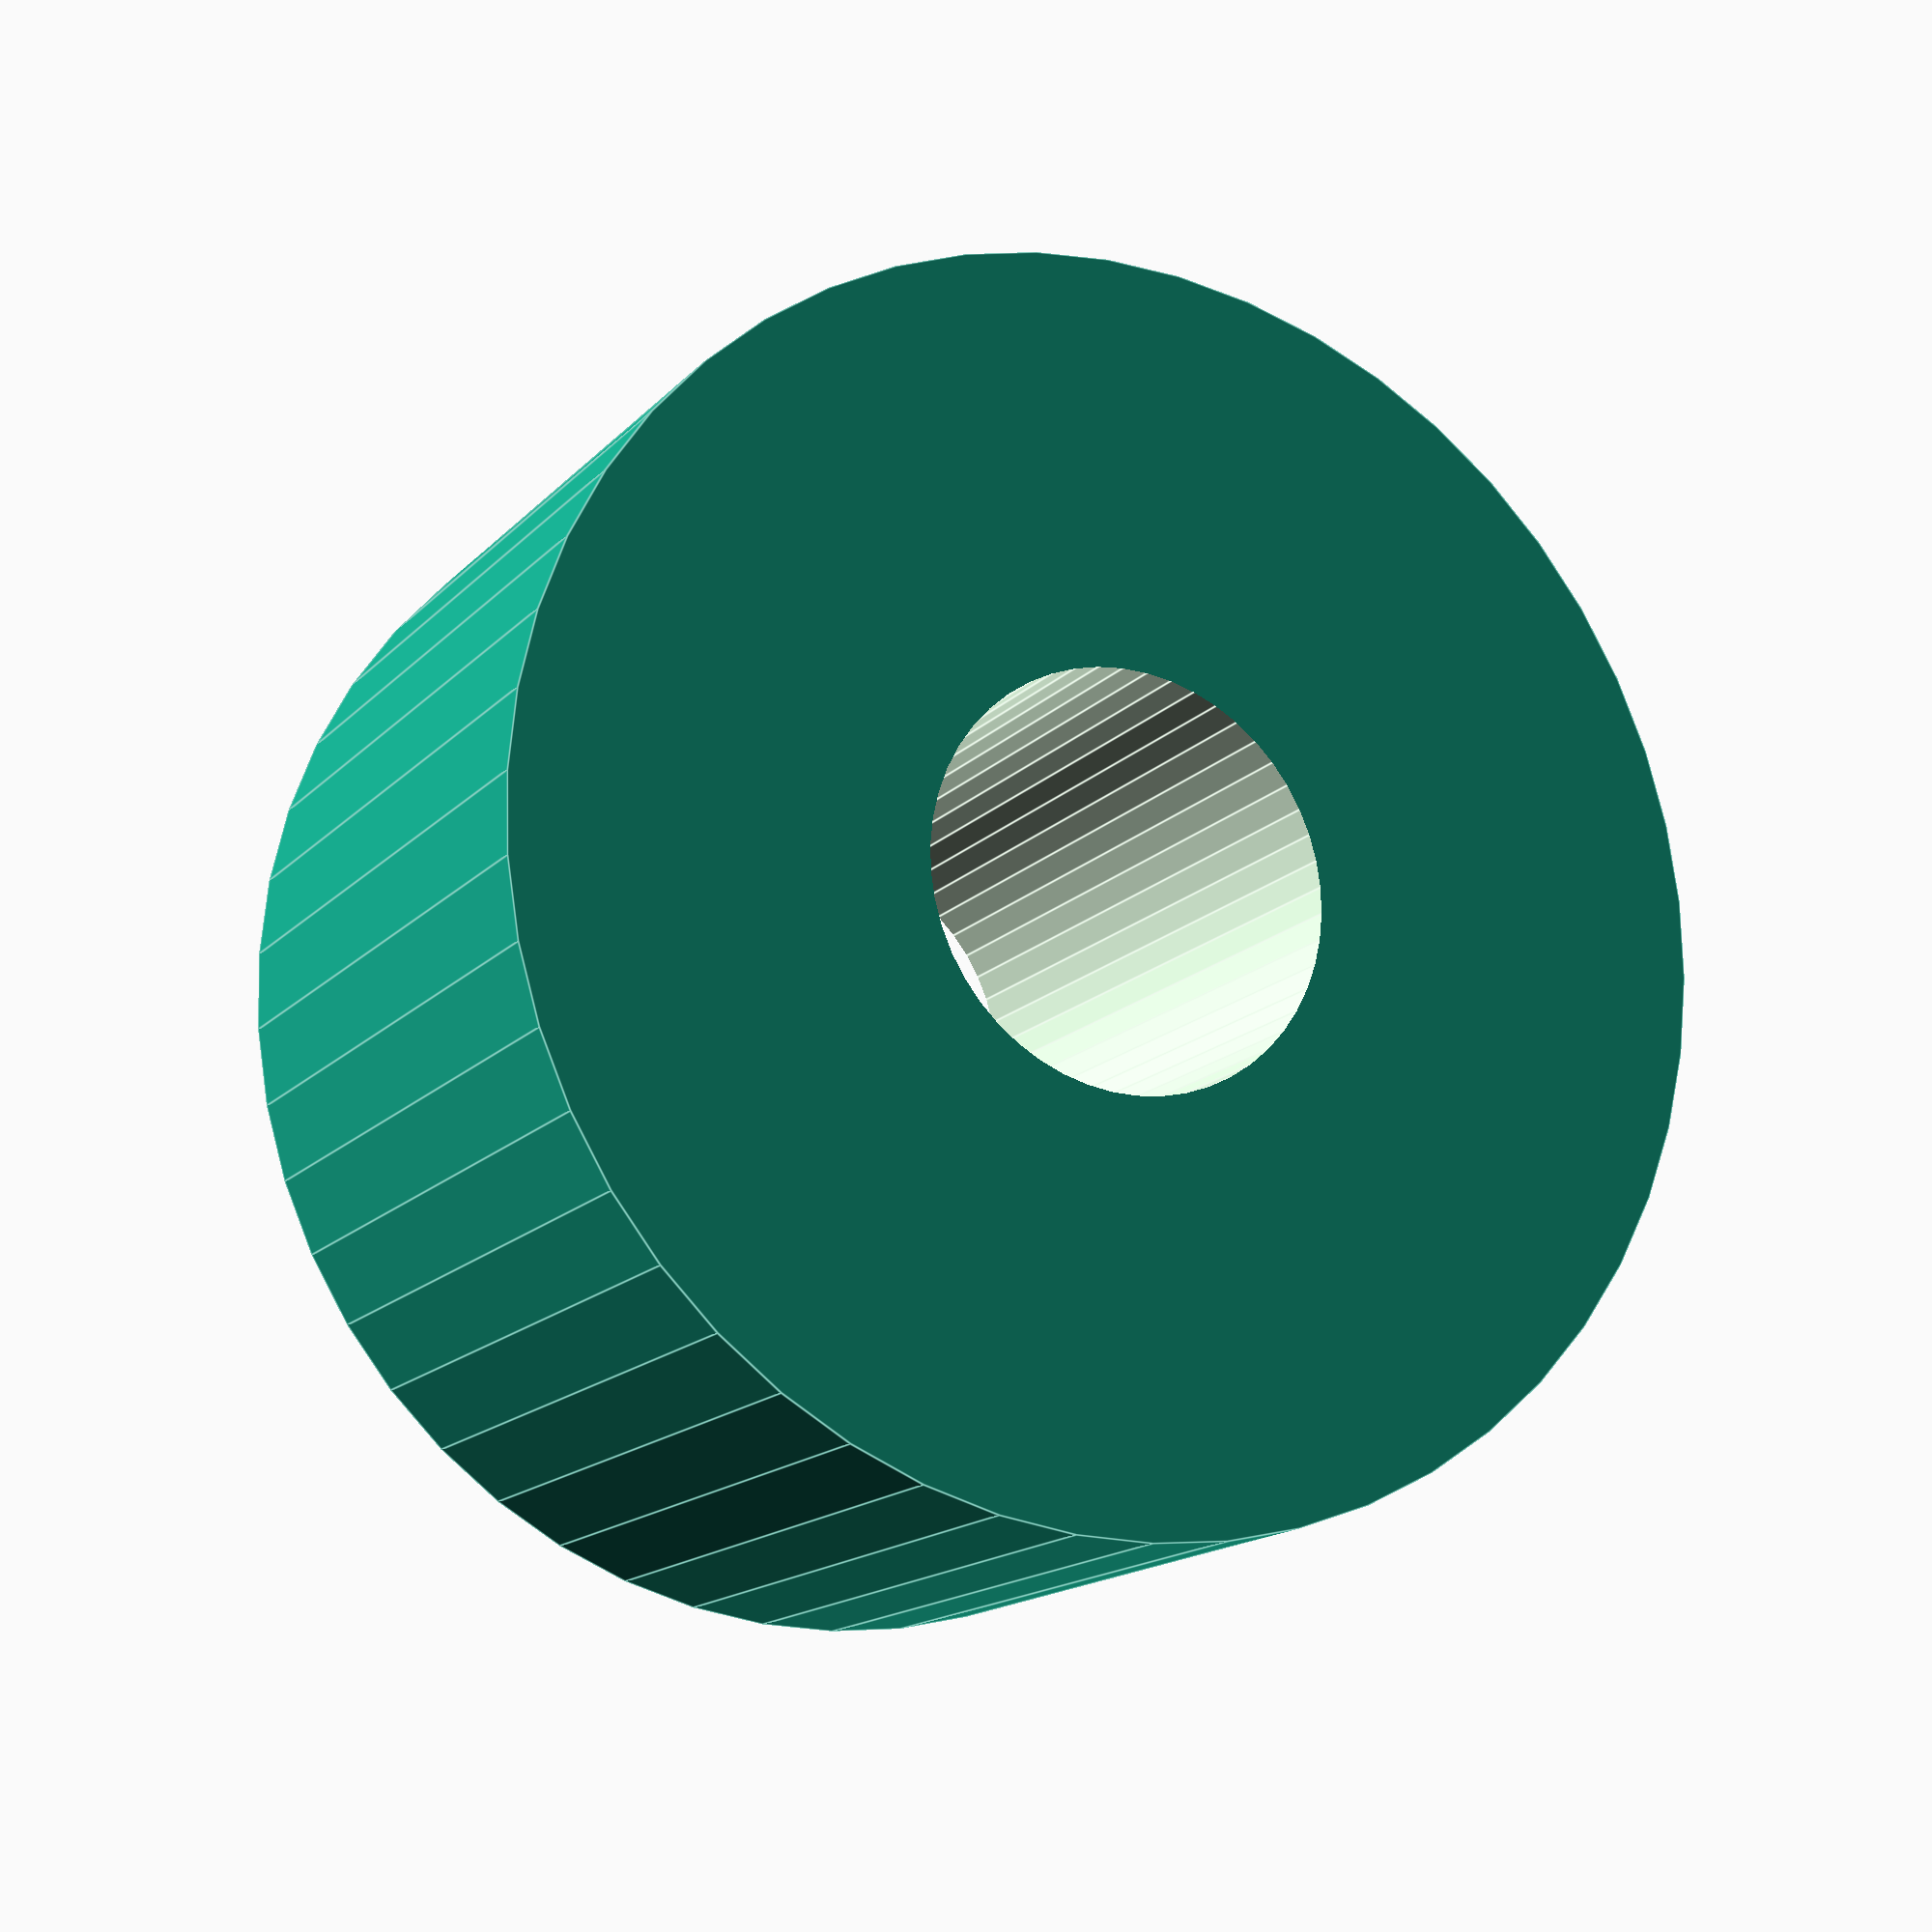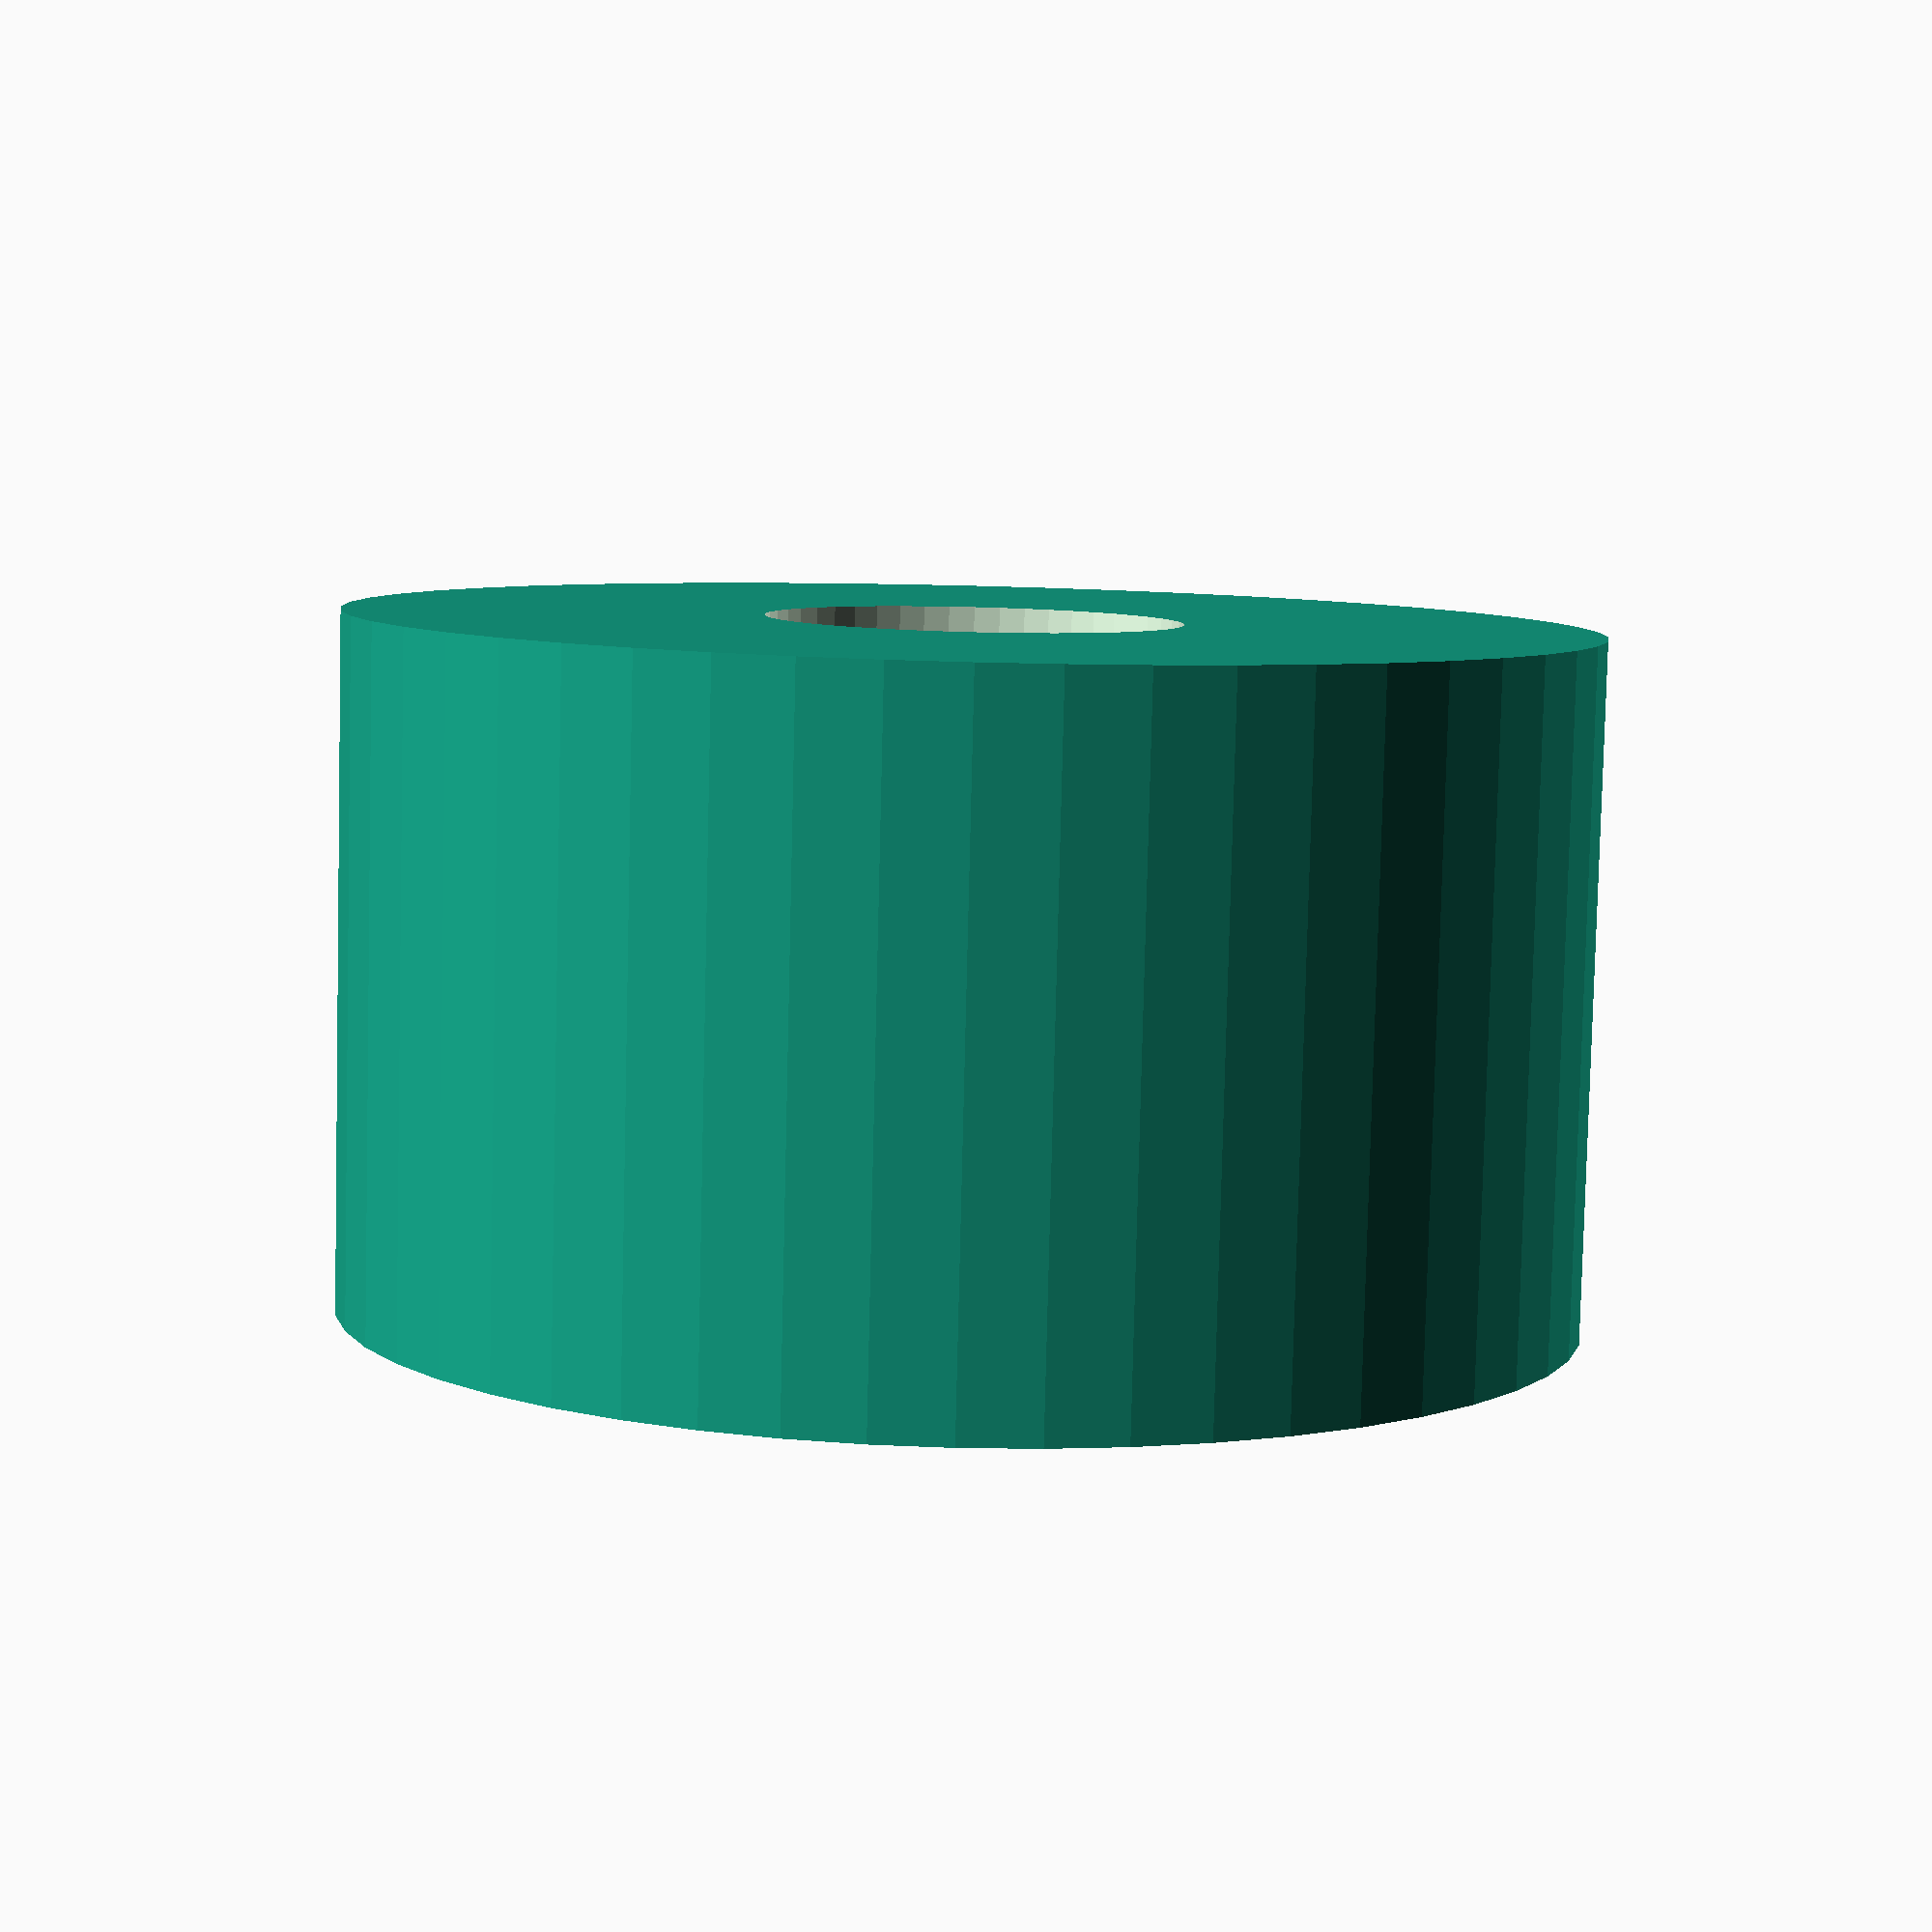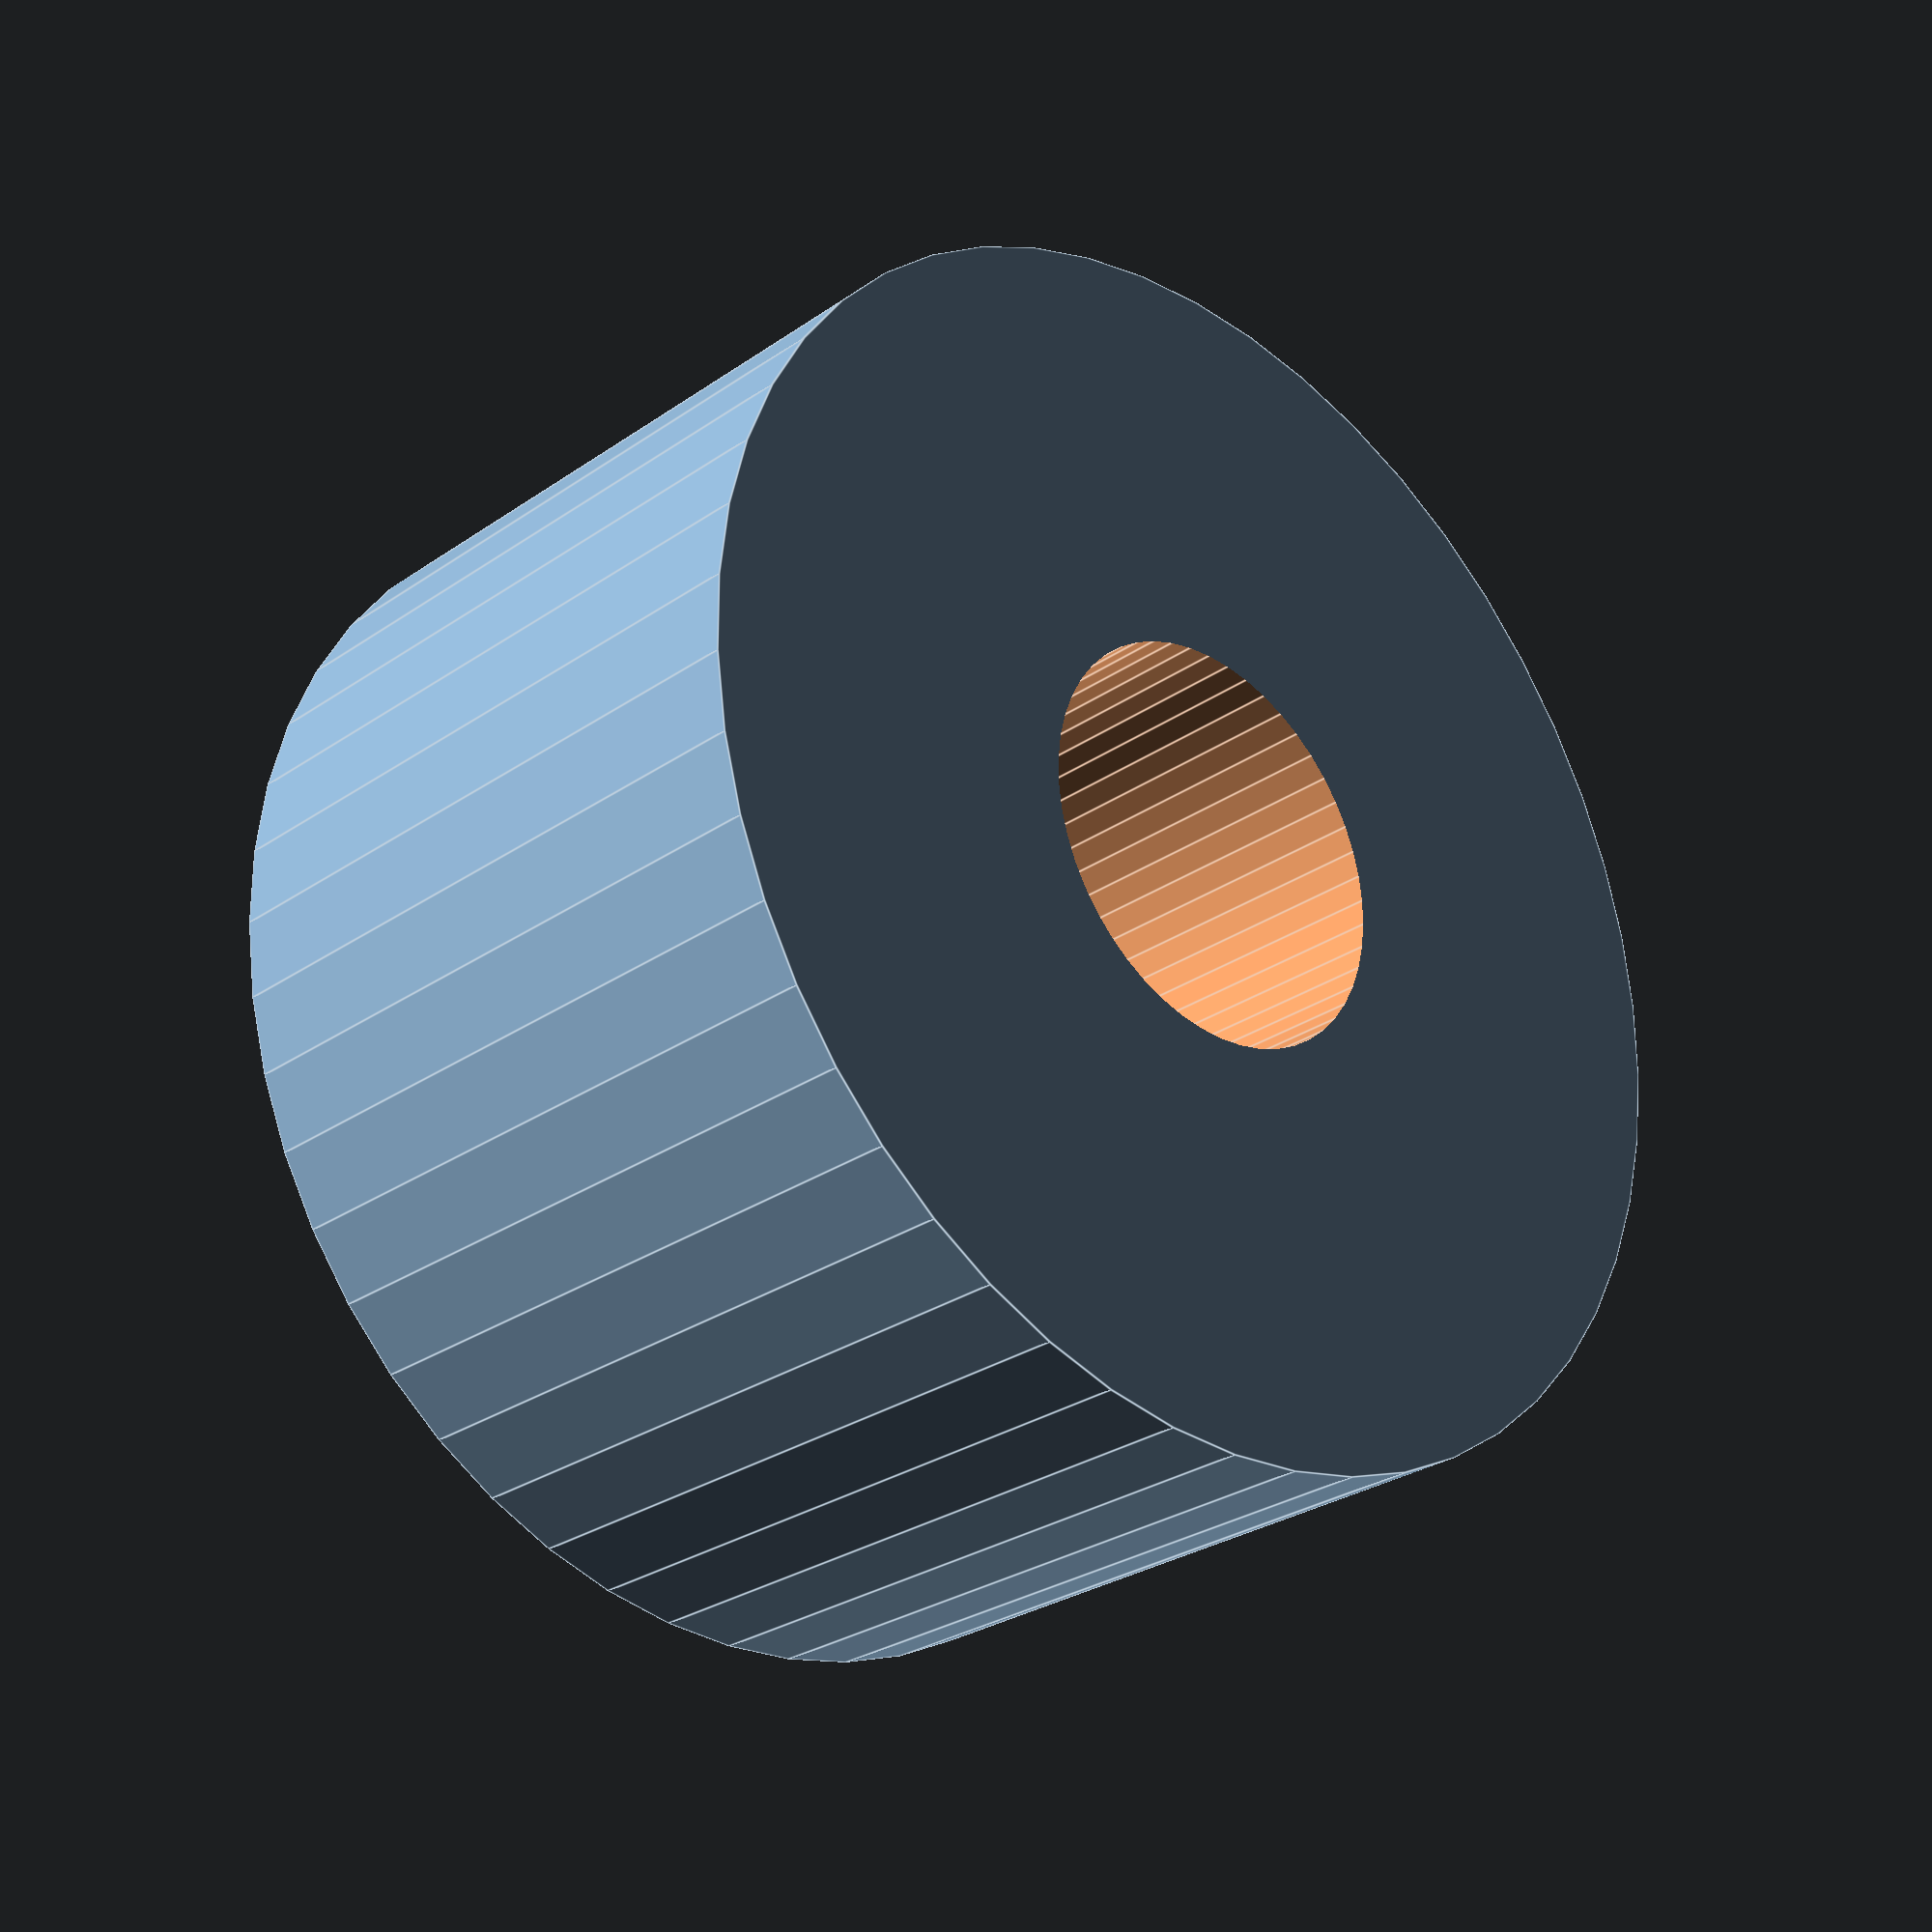
<openscad>
$fn = 50;


difference() {
	union() {
		translate(v = [0, 0, -10.0000000000]) {
			cylinder(h = 20, r = 18.0000000000);
		}
	}
	union() {
		translate(v = [0, 0, -100.0000000000]) {
			cylinder(h = 200, r = 6);
		}
	}
}
</openscad>
<views>
elev=15.1 azim=192.4 roll=153.7 proj=p view=edges
elev=82.5 azim=190.7 roll=178.6 proj=p view=solid
elev=27.6 azim=125.6 roll=316.8 proj=p view=edges
</views>
